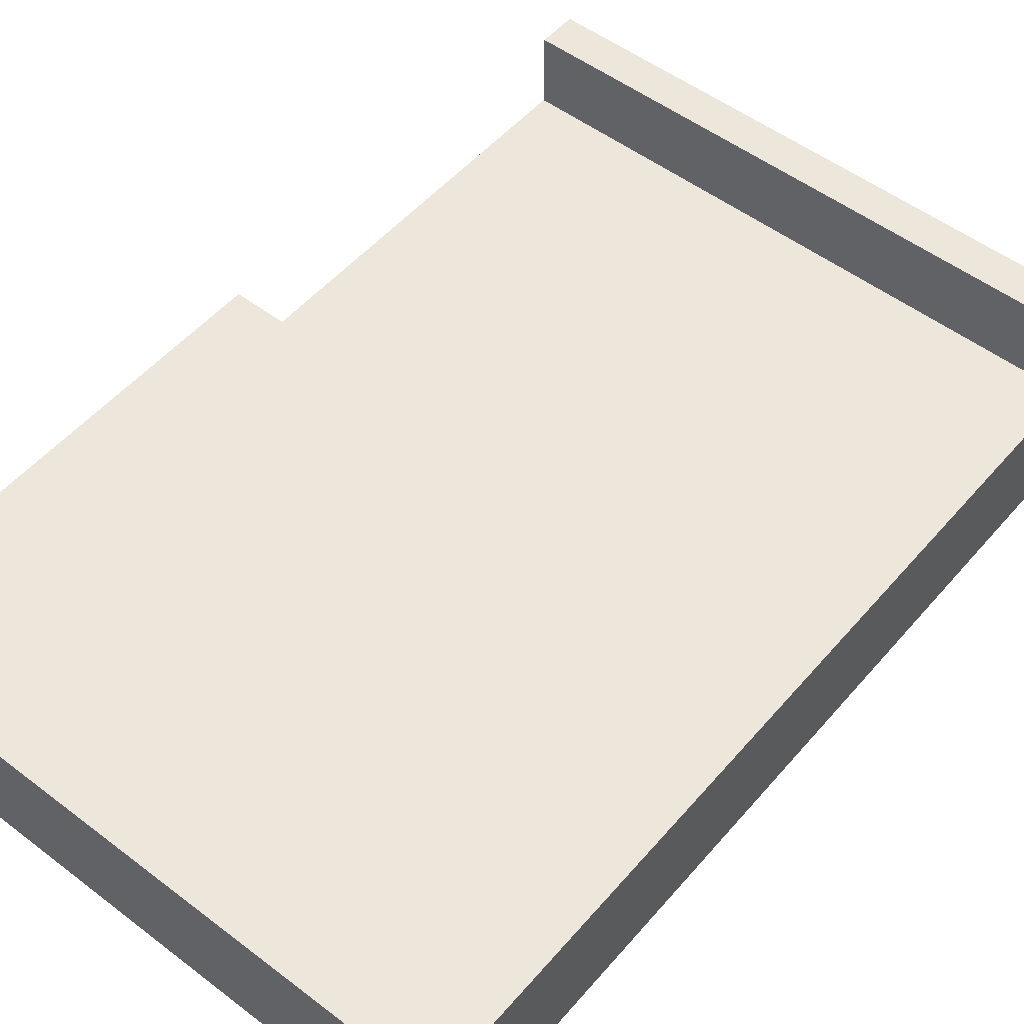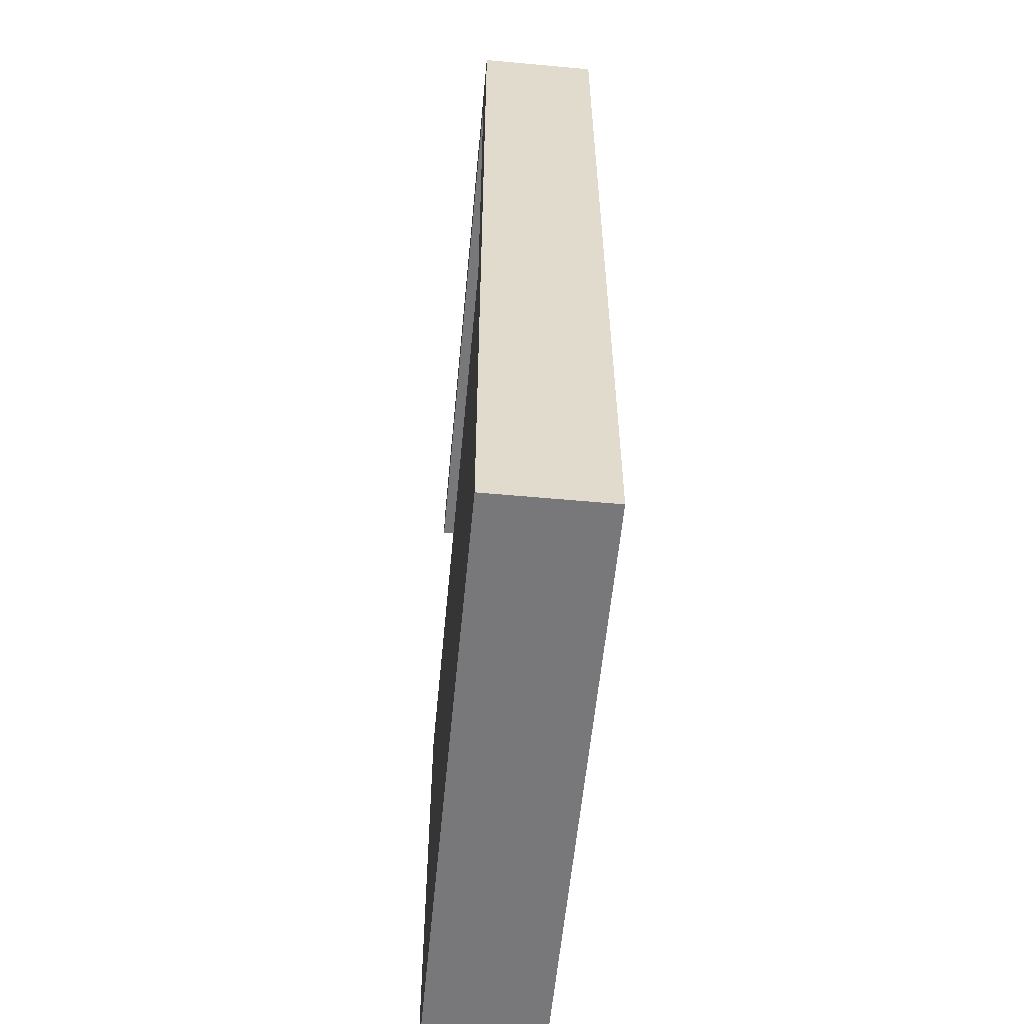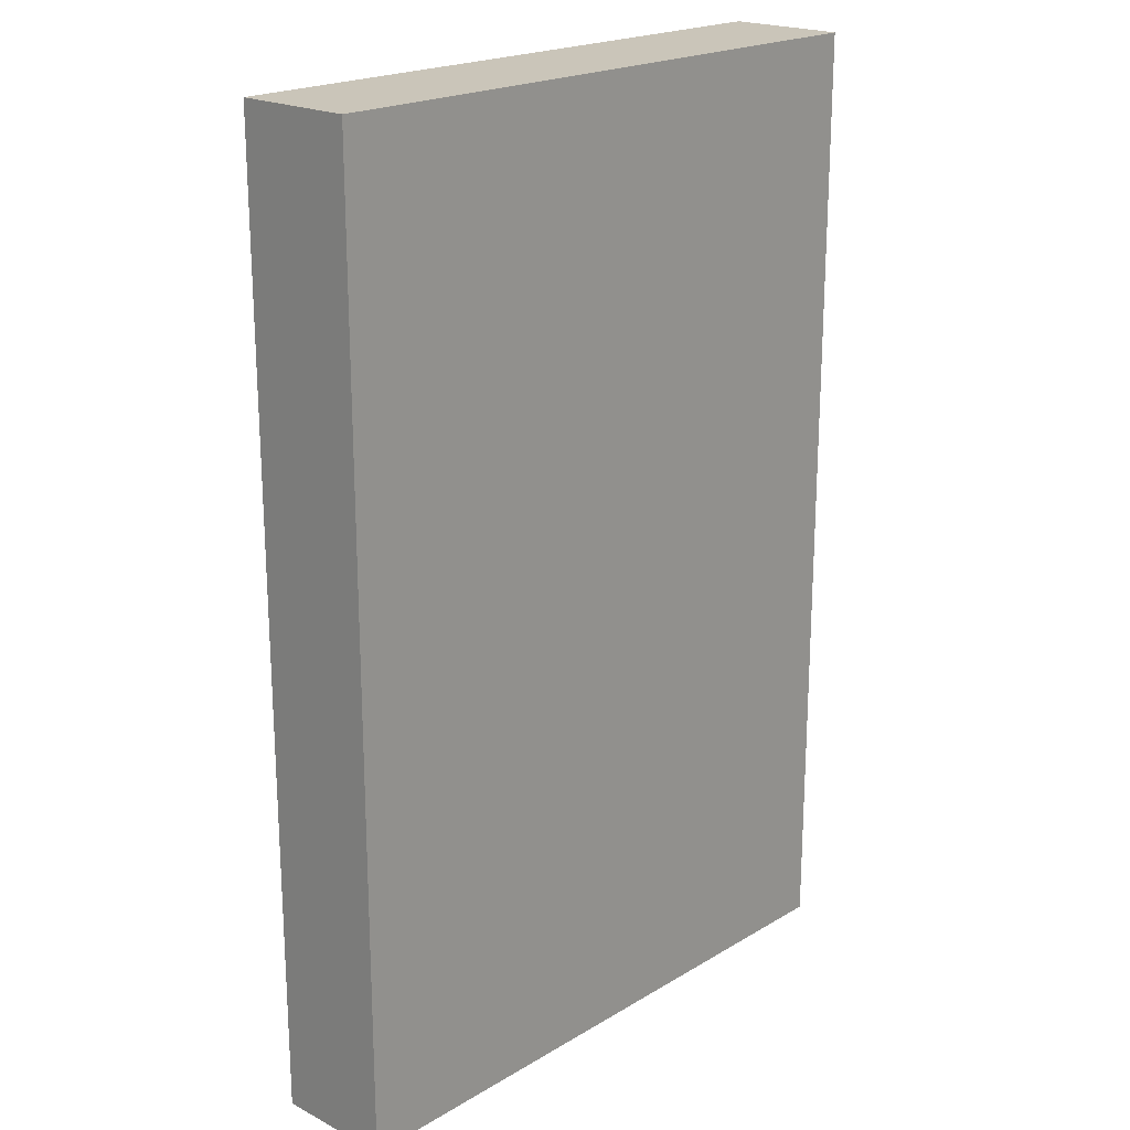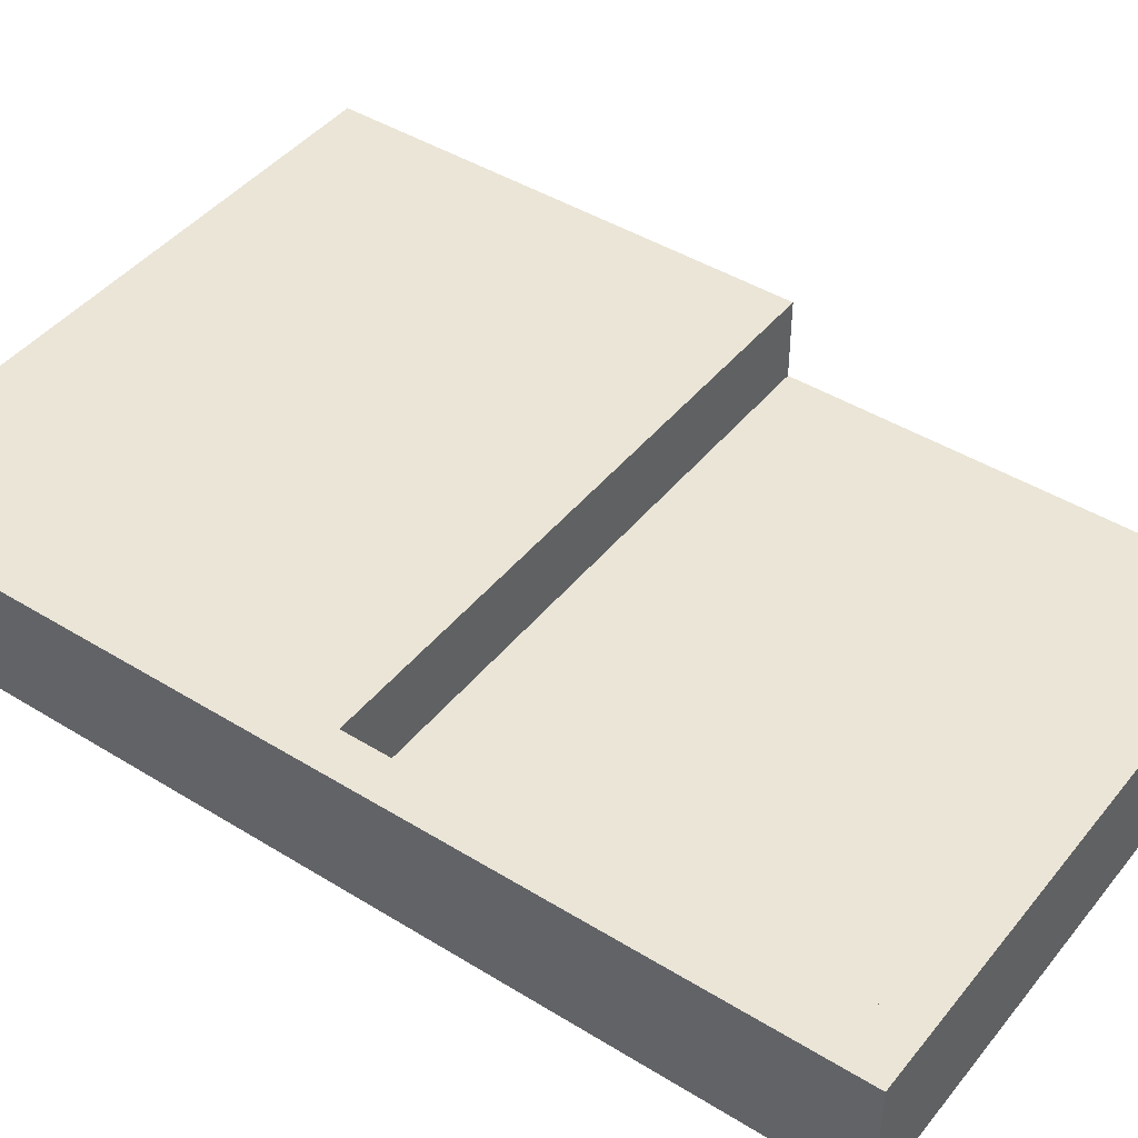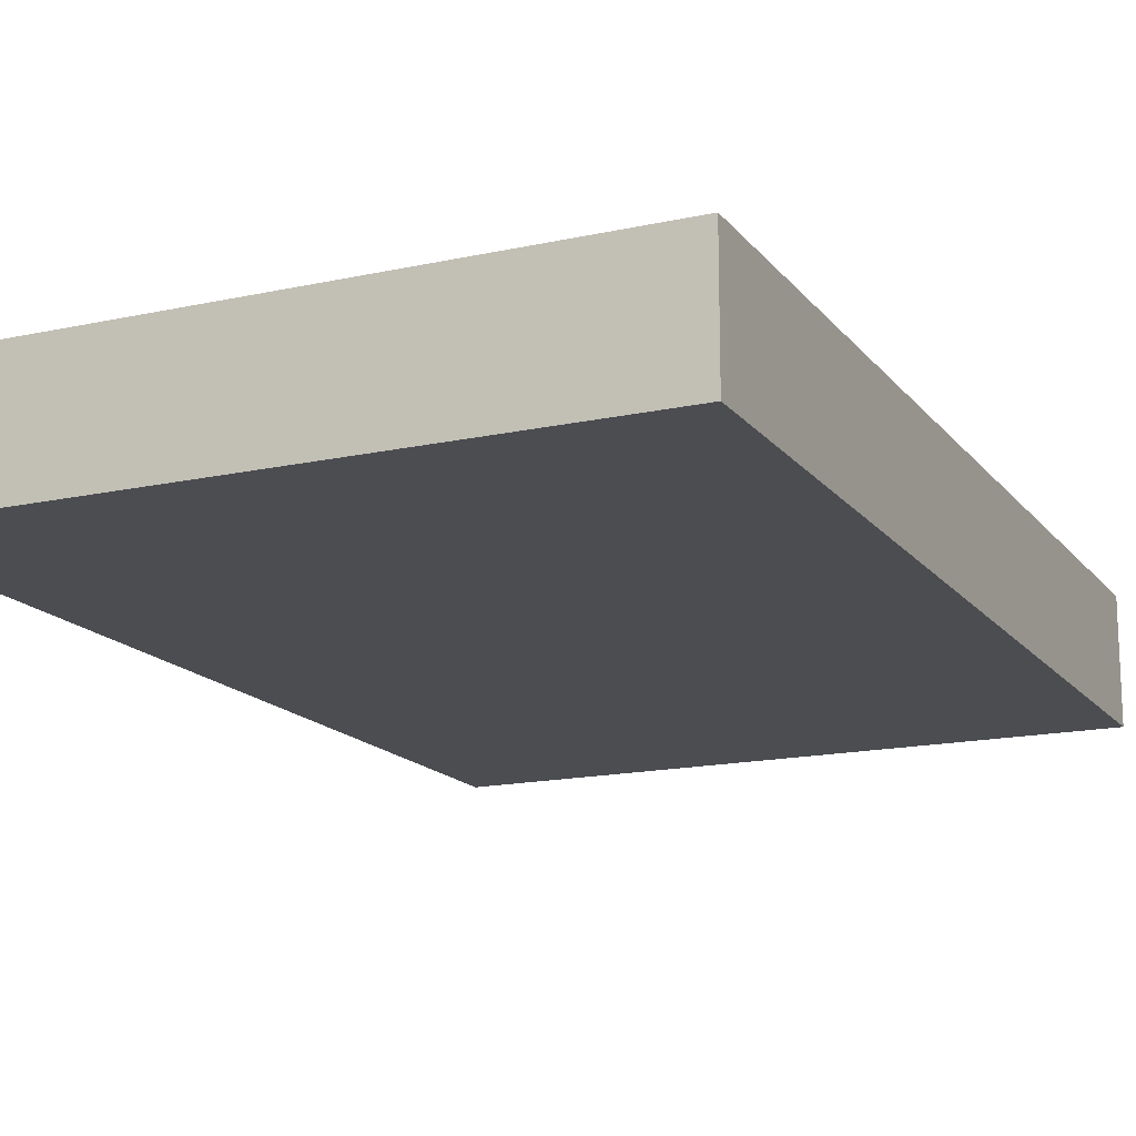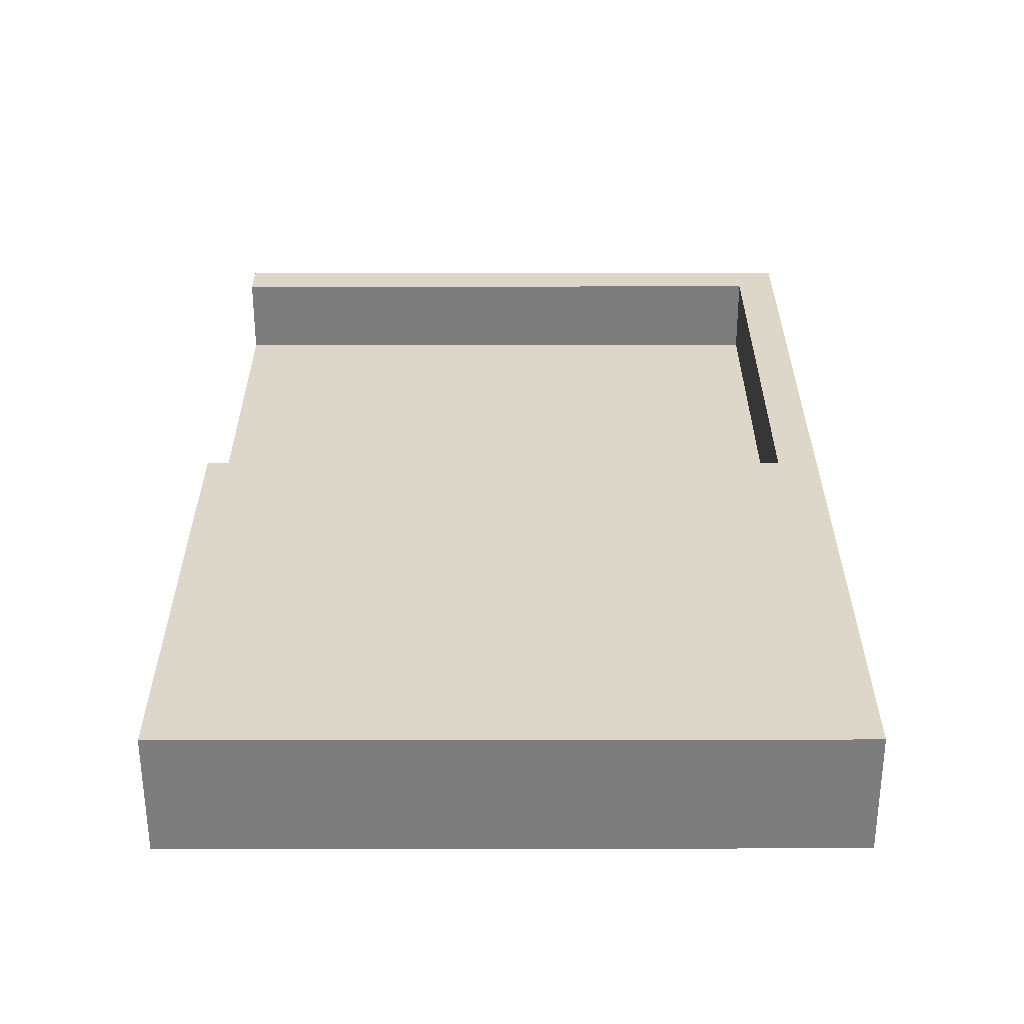
<metadata>
{"format":"obj","ext":"obj","renderer":"f3d","projection":"perspective","resolution":1024,"background":"white","views":[{"elev":52.1,"azim":39.4,"up":"+Z"},{"elev":-57.5,"azim":84.6,"up":"+Y"},{"elev":20.6,"azim":133.0,"up":"+Y"},{"elev":44.0,"azim":125.9,"up":"+Z"},{"elev":-15.9,"azim":24.7,"up":"+Z"},{"elev":-59.1,"azim":0.1,"up":"+Y"}]}
</metadata>
<code>
o
v -1.8 0 11.9
v -1.8 0 11.6
v -1.8 0.1 11.9
v -1.8 0.1 11.6
v -1.8 1.2 11.9
v -1.8 1.2 11.7
v -1.8 2.3 11.9
v -1.8 2.3 11.7
v -1.8 2.4 11.9
v -1.8 2.4 11.6
v -0.3 1.2 11.9
v -0.3 1.2 11.7
v -0.3 2.3 11.9
v -0.3 2.3 11.7
v -0.2 0 11.9
v -0.2 0 11.6
v -0.2 0.1 11.9
v -0.2 0.1 11.6
v -0.2 2.4 11.9
v -0.2 2.4 11.6
v -1.8 0 11.9
v -1.8 0.1 11.9
v -1.8 1.2 11.9
v -1.8 2.3 11.9
v -1.8 2.4 11.9
v -0.3 1.2 11.9
v -0.3 2.3 11.9
v -0.2 0 11.9
v -0.2 0.1 11.9
v -0.2 2.4 11.9
v -1.8 1.2 11.7
v -1.8 2.3 11.7
v -0.3 1.2 11.7
v -0.3 2.3 11.7
v -1.8 0 11.6
v -1.8 0.1 11.6
v -1.8 2.4 11.6
v -0.2 0 11.6
v -0.2 0.1 11.6
v -0.2 2.4 11.6
v -1.8 0 11.9
v -0.2 0 11.9
v -1.8 0 11.6
v -0.2 0 11.6
v -1.8 2.3 11.9
v -0.3 2.3 11.9
v -1.8 2.3 11.7
v -0.3 2.3 11.7
v -1.8 1.2 11.9
v -0.3 1.2 11.9
v -1.8 1.2 11.7
v -0.3 1.2 11.7
v -1.8 2.4 11.9
v -0.2 2.4 11.9
v -1.8 2.4 11.6
v -0.2 2.4 11.6
f 3 2 1
f 4 2 3
f 5 4 3
f 6 4 5
f 8 4 6
f 9 8 7
f 10 4 8
f 10 8 9
f 13 12 11
f 14 12 13
f 15 16 17
f 17 16 18
f 17 18 19
f 19 18 20
f 26 23 22
f 27 25 24
f 28 22 21
f 29 27 26
f 29 22 28
f 29 26 22
f 30 25 27
f 30 27 29
f 33 32 31
f 34 32 33
f 35 36 38
f 36 37 39
f 38 36 39
f 39 37 40
f 43 42 41
f 44 42 43
f 47 46 45
f 48 46 47
f 49 50 51
f 51 50 52
f 53 54 55
f 55 54 56

</code>
